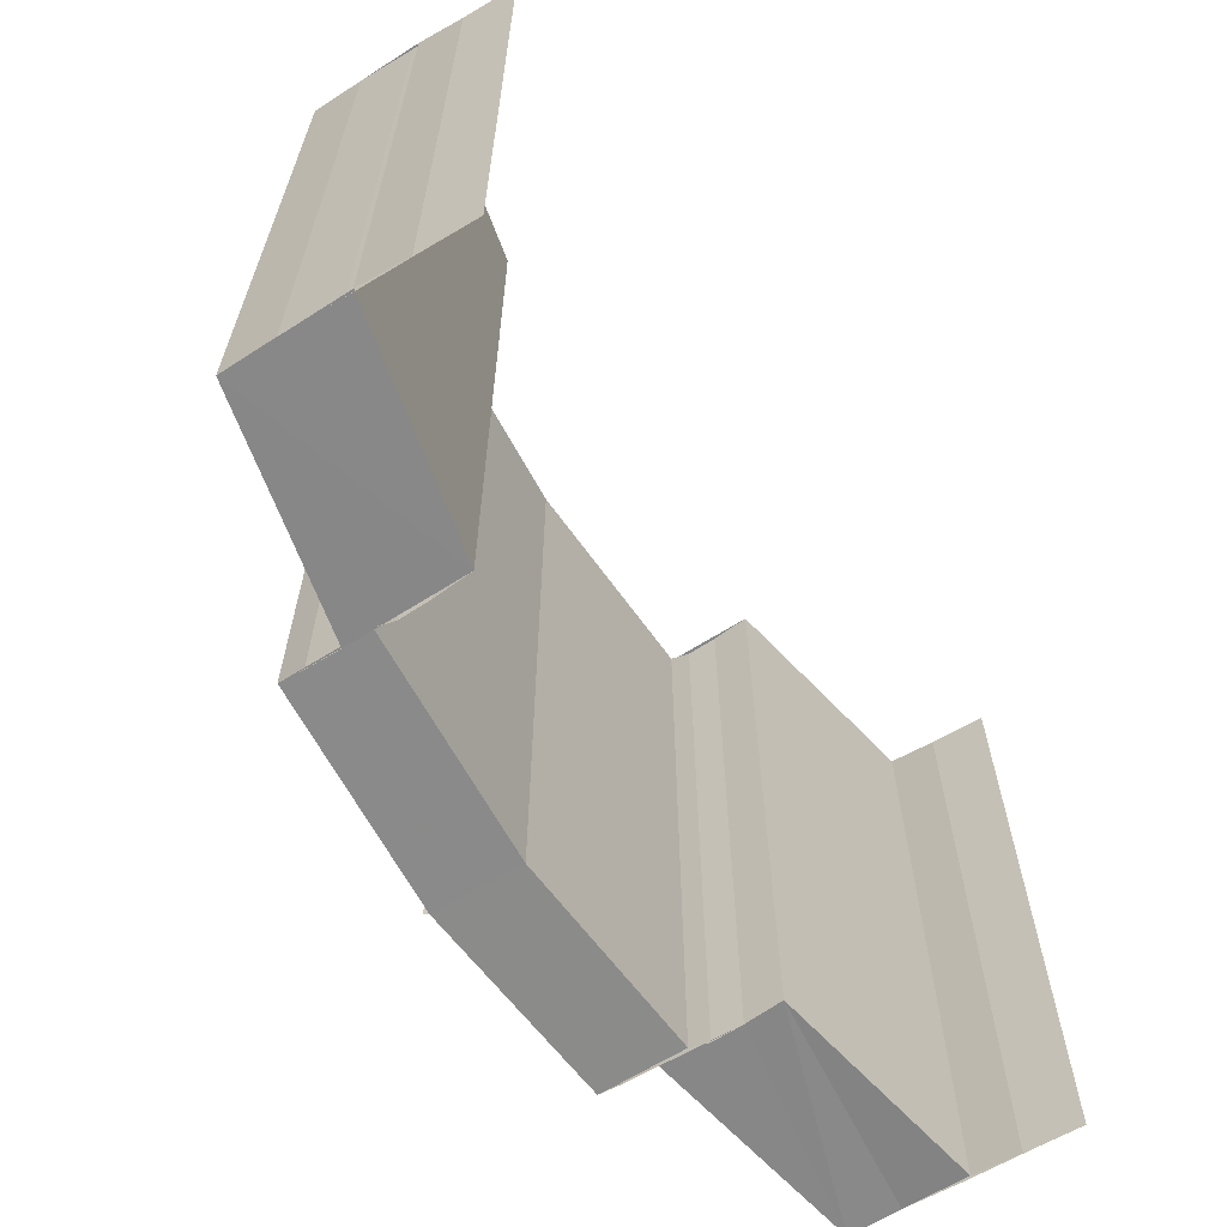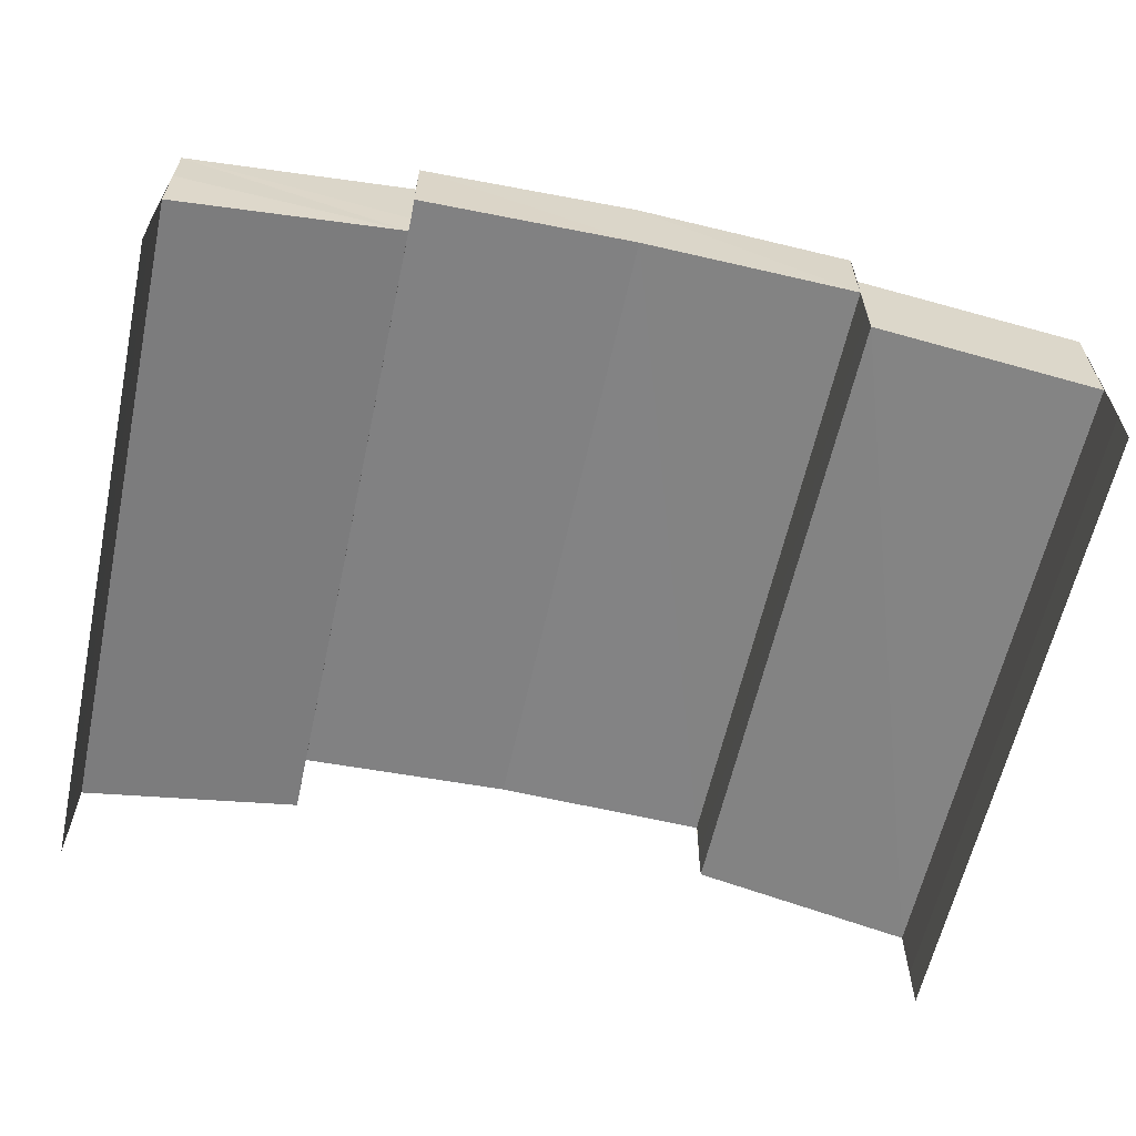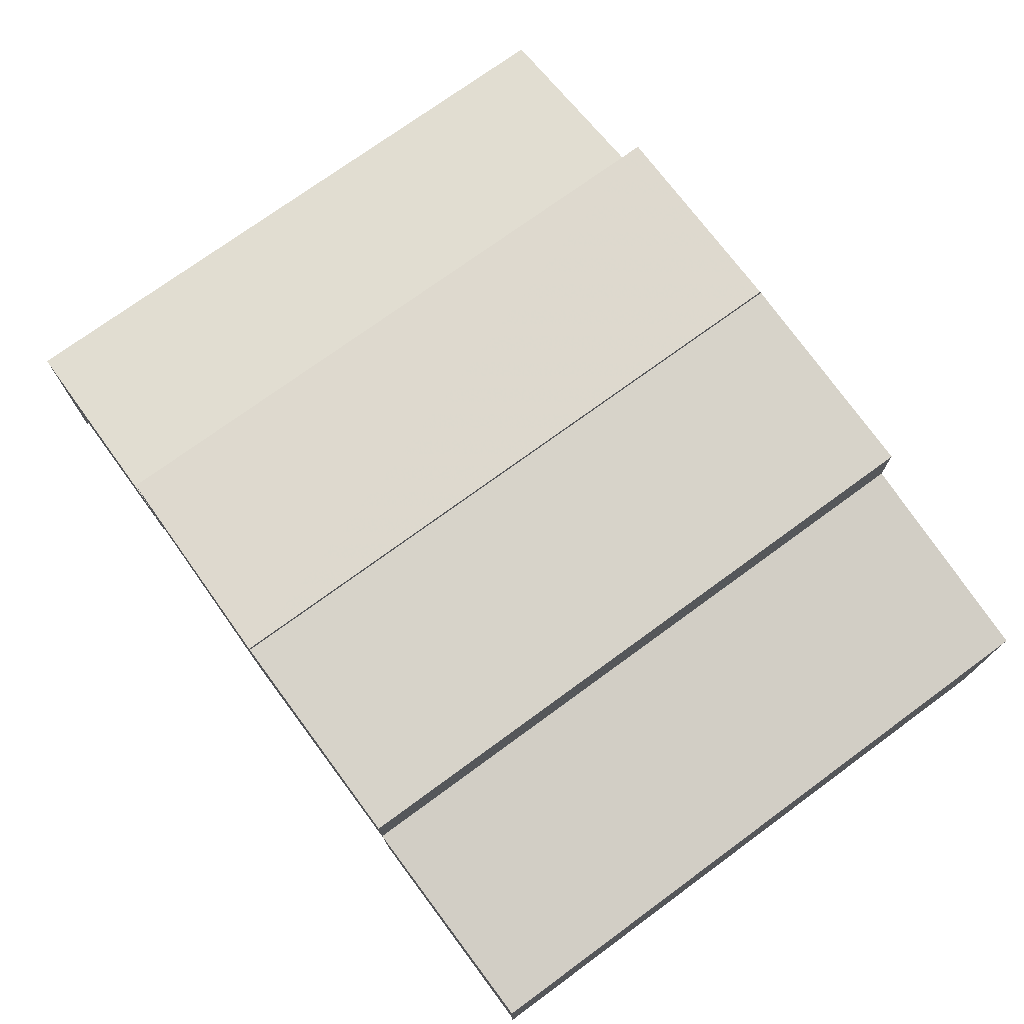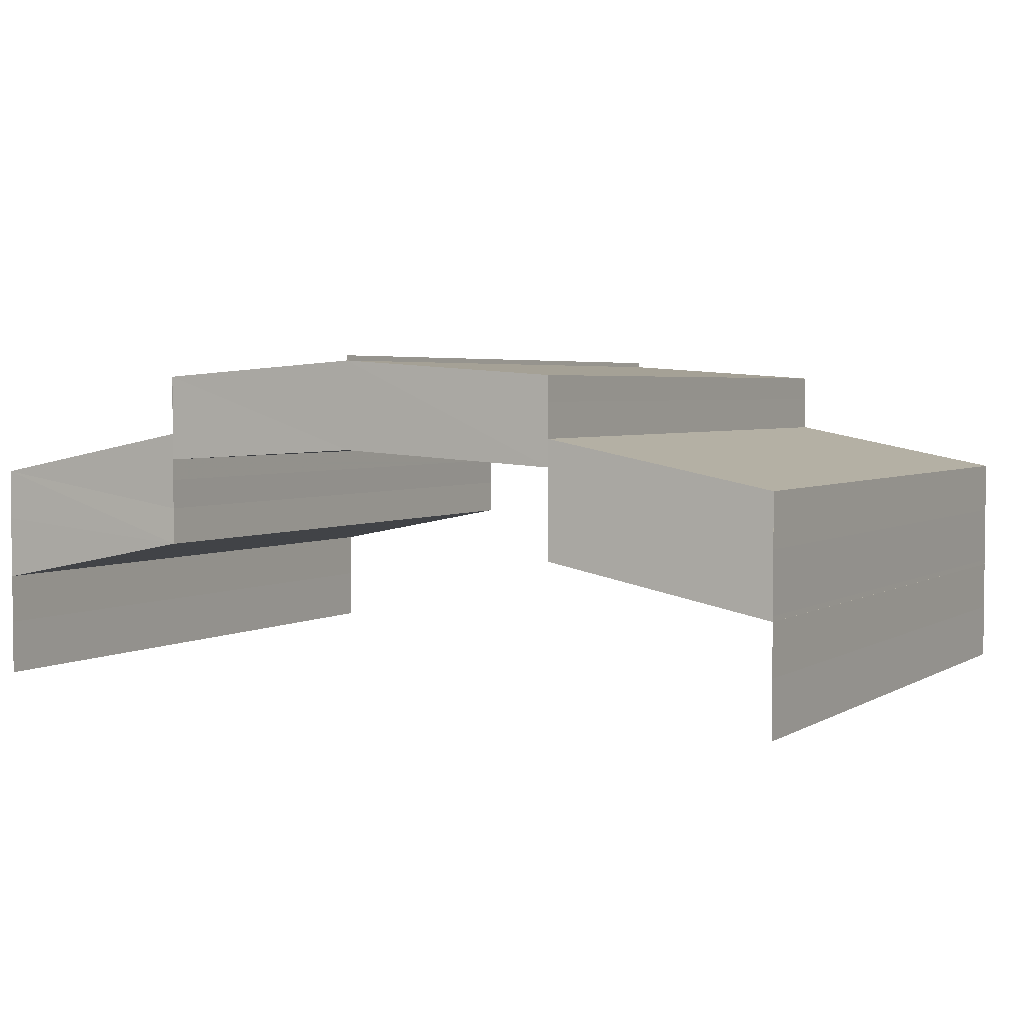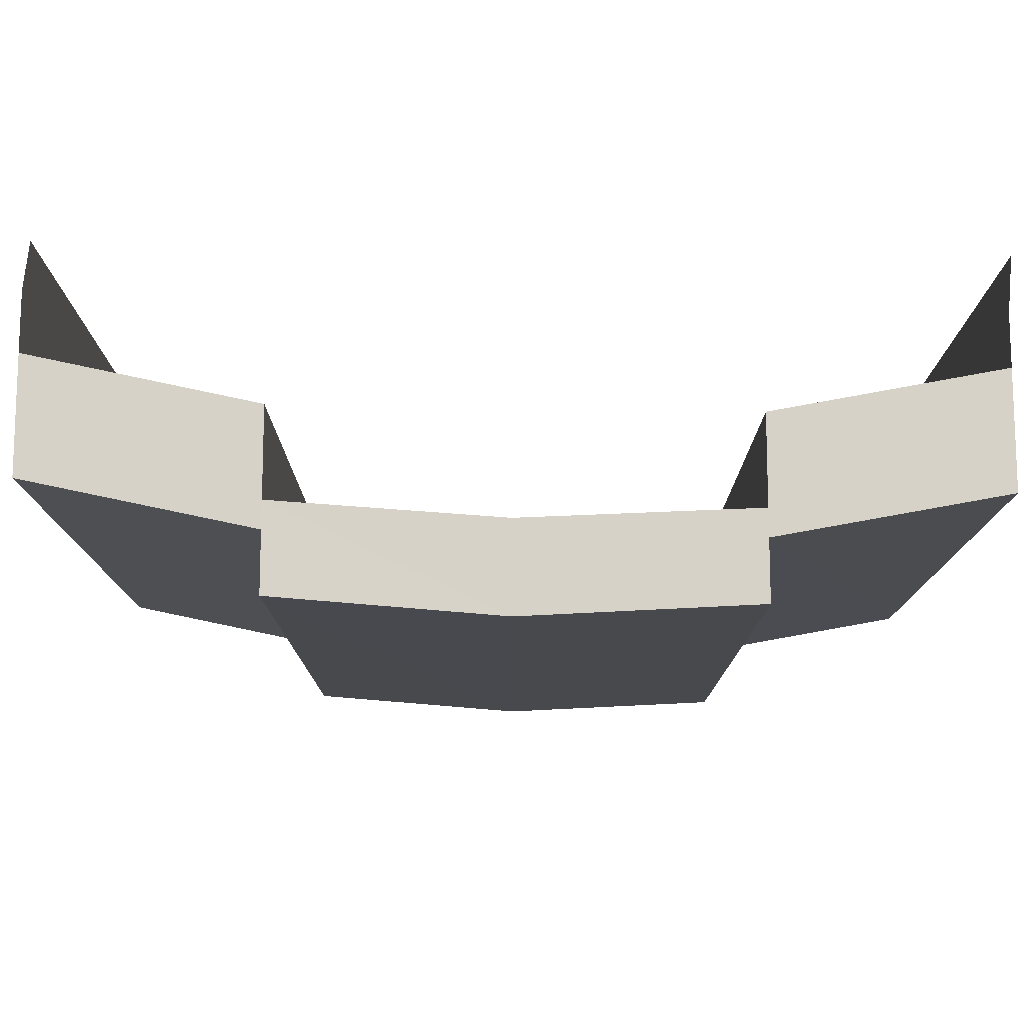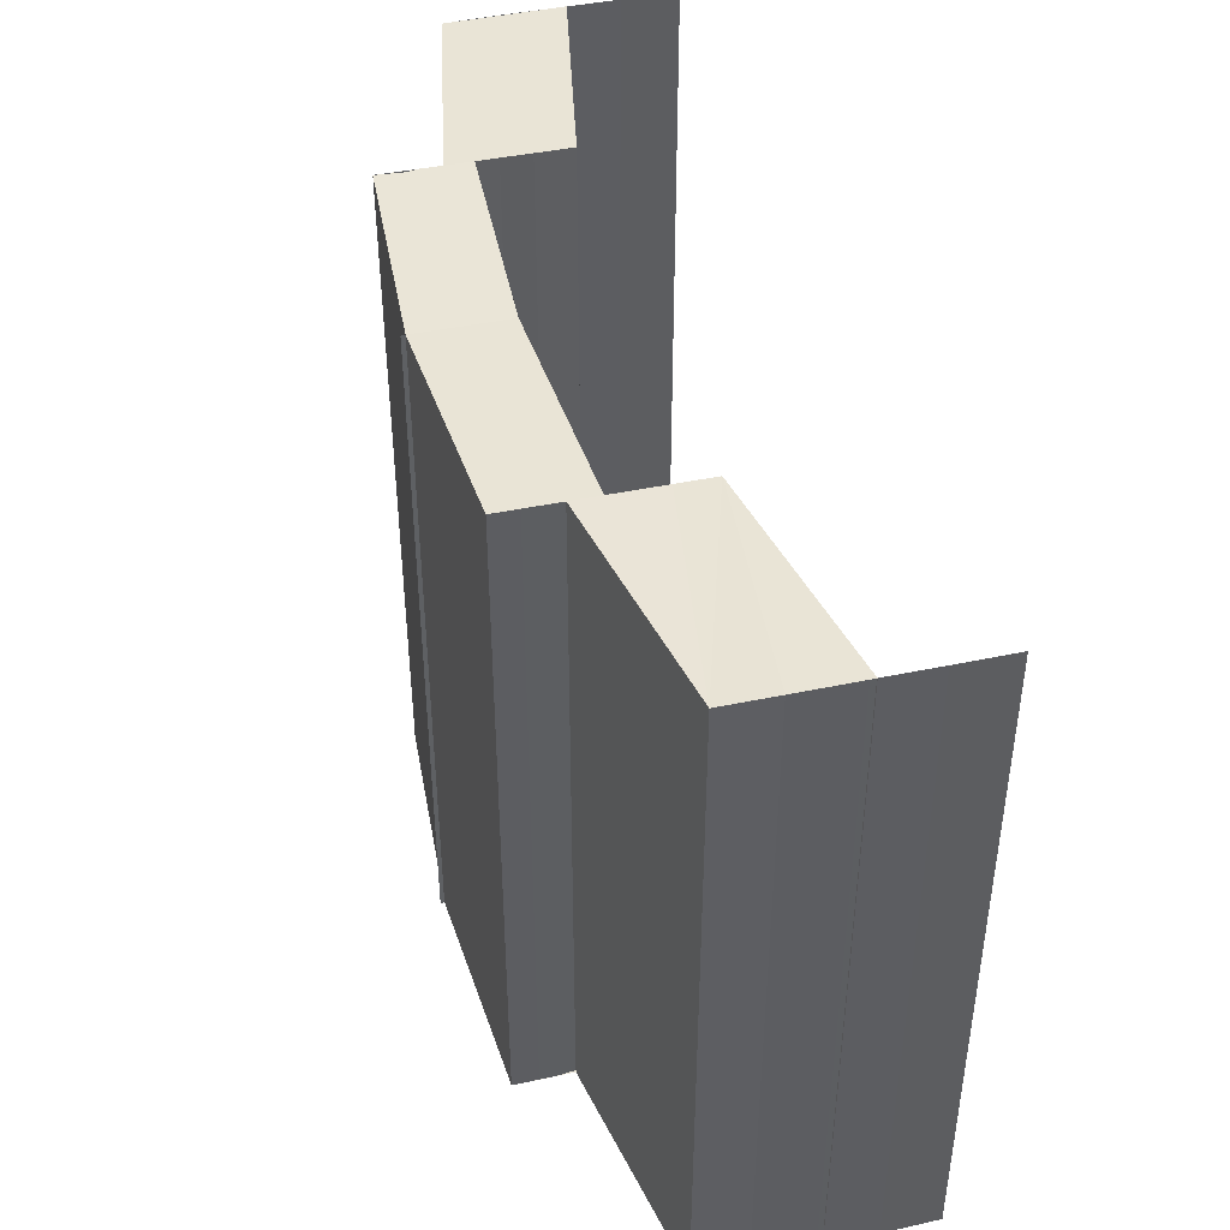
<metadata>
{"format":"obj","ext":"obj","renderer":"f3d","projection":"perspective","resolution":1024,"background":"white","views":[{"elev":-63.0,"azim":121.7,"up":"+Y"},{"elev":-60.9,"azim":-12.4,"up":"+Z"},{"elev":74.1,"azim":-126.1,"up":"+Z"},{"elev":3.5,"azim":-150.9,"up":"+Z"},{"elev":77.6,"azim":0.9,"up":"+Y"},{"elev":43.2,"azim":75.9,"up":"+Y"}]}
</metadata>
<code>
o 7175
v 2170 1875 8.578
v 2170 1875 8.581
v 2170 1875 8.578
v 2170 1875 8.576
v 2170 1875 8.581
v 2170 1875 8.584
v 2170 1875 8.584
v 2170 1875 8.581
v 2170 1875 8.583
v 2170 1875 8.584
v 2170 1875 8.586
v 2170 1875 8.586
v 2170 1875 8.583
v 2170 1875 8.581
v 2170 1875 8.584
v 2170 1875 8.586
v 2170 1875 8.588
v 2170 1875 8.576
v 2170 1875 8.576
v 2170 1875 8.579
v 2170 1875 8.579
v 2170 1875 8.581
v 2170 1875 8.581
v 2170 1875 8.581
v 2170 1875 8.583
v 2170 1875 8.583
v 2170 1875 8.586
v 2170 1875 8.584
v 2170 1875 8.584
v 2170 1875 8.588
v 2170 1875 8.583
v 2170 1875 8.584
v 2170 1875 8.586
v 2170 1875 8.586
v 2170 1875 8.587
v 2170 1875 8.584
v 2170 1875 8.583
v 2170 1875 8.581
v 2170 1875 8.586
v 2170 1875 8.588
v 2170 1875 8.587
v 2170 1875 8.587
v 2170 1875 8.587
v 2170 1875 8.591
v 2170 1875 8.587
v 2170 1875 8.591
v 2170 1875 8.589
v 2170 1875 8.589
v 2170 1875 8.588
v 2170 1875 8.588
v 2170 1875 8.588
v 2170 1875 8.586
v 2170 1875 8.591
v 2170 1875 8.591
v 2170 1875 8.591
v 2170 1875 8.591
v 2170 1875 8.587
v 2170 1875 8.587
v 2170 1875 8.591
v 2170 1875 8.591
v 2170 1875 8.587
v 2170 1875 8.591
v 2170 1875 8.586
v 2170 1875 8.586
v 2170 1875 8.587
v 2170 1875 8.587
v 2170 1875 8.584
v 2170 1875 8.584
v 2170 1875 8.588
v 2170 1875 8.586
v 2170 1875 8.584
v 2170 1875 8.583
v 2170 1875 8.583
v 2170 1875 8.586
v 2170 1875 8.588
v 2170 1875 8.584
v 2170 1875 8.583
v 2170 1875 8.581
v 2170 1875 8.591
v 2170 1875 8.591
v 2170 1875 8.591
v 2170 1875 8.592
v 2170 1875 8.592
v 2170 1875 8.591
v 2170 1875 8.592
v 2170 1875 8.591
v 2170 1875 8.591
v 2170 1875 8.587
v 2170 1875 8.587
v 2170 1875 8.591
v 2170 1875 8.587
v 2170 1875 8.589
v 2170 1875 8.589
v 2170 1875 8.588
v 2170 1875 8.588
v 2170 1875 8.591
v 2170 1875 8.591
v 2170 1875 8.588
v 2170 1875 8.586
v 2170 1875 8.587
v 2170 1875 8.587
v 2170 1875 8.587
v 2170 1875 8.587
v 2170 1875 8.587
v 2170 1875 8.587
v 2170 1875 8.587
v 2170 1875 8.587
v 2170 1875 8.591
v 2170 1875 8.592
v 2170 1875 8.591
v 2170 1875 8.591
v 2170 1875 8.592
v 2170 1875 8.591
v 2170 1875 8.591
v 2170 1875 8.587
v 2170 1875 8.587
v 2170 1875 8.587
v 2170 1875 8.587
v 2170 1875 8.587
v 2170 1875 8.587
v 2170 1875 8.587
v 2170 1875 8.586
v 2170 1875 8.586
v 2170 1875 8.588
v 2170 1875 8.583
v 2170 1875 8.581
v 2170 1875 8.584
v 2170 1875 8.584
v 2170 1875 8.586
v 2170 1875 8.583
v 2170 1875 8.584
v 2170 1875 8.584
v 2170 1875 8.581
v 2170 1875 8.581
v 2170 1875 8.581
v 2170 1875 8.578
v 2170 1875 8.578
v 2170 1875 8.576
v 2170 1875 8.576
v 2170 1875 8.576
v 2170 1875 8.579
v 2170 1875 8.579
v 2170 1875 8.576
v 2170 1875 8.581
v 2170 1875 8.581
v 2170 1875 8.581
v 2170 1875 8.583
f 1 2 3
f 4 1 3
f 2 5 3
f 2 6 5
f 6 7 5
f 8 9 6
f 9 10 11
f 11 12 7
f 12 13 14
f 15 16 7
f 16 17 12
f 18 3 19
f 19 20 18
f 20 21 4
f 20 22 21
f 22 23 21
f 24 25 23
f 26 27 28
f 29 30 27
f 31 32 26
f 32 33 29
f 33 34 29
f 33 35 34
f 32 36 37
f 31 37 38
f 39 40 31
f 41 42 34
f 42 43 44
f 43 45 46
f 47 44 48
f 47 48 49
f 50 47 49
f 50 51 52
f 53 54 48
f 54 55 35
f 55 56 57
f 58 59 60
f 61 62 59
f 63 64 61
f 65 63 66
f 63 67 64
f 67 68 64
f 69 70 67
f 70 71 72
f 72 73 68
f 73 74 75
f 76 77 68
f 77 78 73
f 79 80 81
f 82 80 83
f 80 84 85
f 80 84 86
f 87 88 89
f 90 91 88
f 92 93 90
f 92 94 93
f 94 95 93
f 96 92 97
f 98 99 95
f 100 101 102
f 103 101 104
f 101 105 106
f 101 105 107
f 108 109 110
f 108 111 110
f 109 112 113
f 111 114 113
f 115 116 117
f 115 118 117
f 116 119 120
f 118 121 120
f 122 123 124
f 125 126 122
f 127 128 123
f 122 127 129
f 129 130 131
f 132 133 130
f 127 134 132
f 134 135 132
f 134 136 135
f 136 137 135
f 138 137 136
f 139 140 137
f 140 139 141
f 142 143 141
f 142 141 144
f 145 142 144
f 145 146 147

</code>
